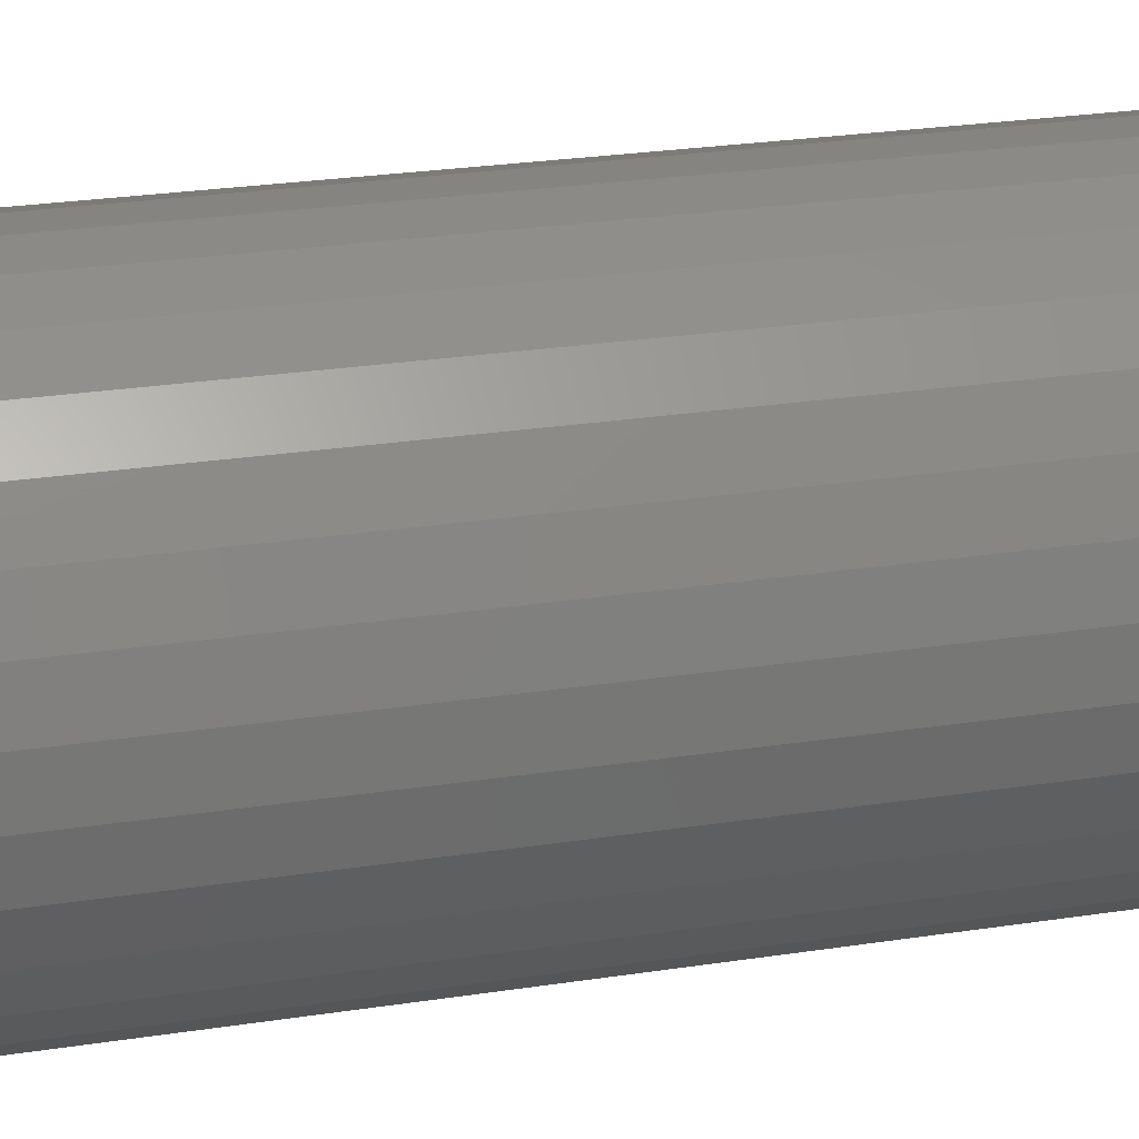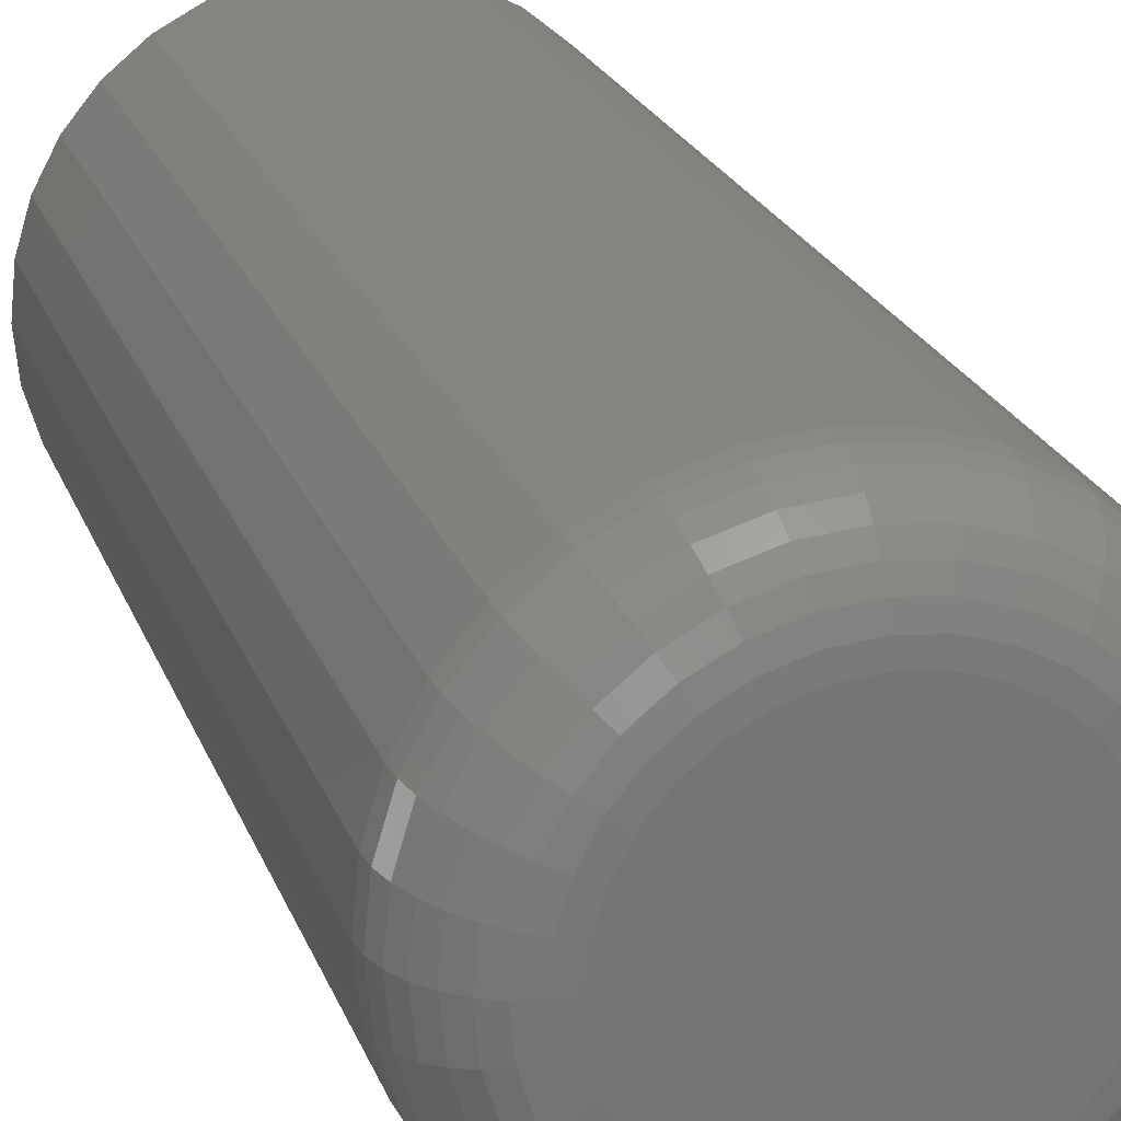
<metadata>
{"format":"stl","ext":"stl","renderer":"f3d","projection":"perspective","resolution":1024,"background":"white","views":[{"elev":25.7,"azim":-103.9,"up":"+Z"},{"elev":21.5,"azim":-16.5,"up":"+Z"}]}
</metadata>
<code>
# stl→obj: 320 verts, 636 faces
v -0.02185 -0.75 0.1011
v 0.01839 -0.75 0.1011
v -0.001727 -0.75 0.1031
v -0.04119 -0.75 0.09528
v 0.03774 -0.75 0.09528
v -0.05902 -0.75 0.08575
v 0.05557 -0.75 0.08575
v 0.05557 -0.75 -0.08575
v -0.04119 -0.75 -0.09528
v 0.03774 -0.75 -0.09528
v -0.02185 -0.75 -0.1011
v 0.01839 -0.75 -0.1011
v -0.001727 -0.75 -0.1031
v 0.07119 -0.75 0.07292
v -0.07465 -0.75 0.07292
v 0.08402 -0.75 0.05729
v -0.08747 -0.75 0.05729
v 0.09355 -0.75 0.03946
v -0.097 -0.75 0.03946
v 0.09942 -0.75 0.02012
v -0.1029 -0.75 0.02012
v 0.1014 -0.75 -5.297e-17
v -0.1049 -0.75 -9.405e-17
v 0.09942 -0.75 -0.02012
v -0.1029 -0.75 -0.02012
v 0.09355 -0.75 -0.03946
v -0.097 -0.75 -0.03946
v 0.08402 -0.75 -0.05729
v -0.08747 -0.75 -0.05729
v 0.07119 -0.75 -0.07292
v -0.07465 -0.75 -0.07292
v -0.05902 -0.75 -0.08575
v 0.1639 9.194e-18 -2.295e-17
v 0.1639 -0.6875 -3.577e-16
v 0.1607 9.017e-18 -0.03231
v 0.1607 -0.6875 -0.03231
v 0.1513 8.494e-18 -0.06338
v 0.1513 -0.6875 -0.06338
v 0.136 7.645e-18 -0.09202
v 0.136 -0.6875 -0.09202
v 0.1154 6.501e-18 -0.1171
v 0.1154 -0.6875 -0.1171
v 0.09029 5.108e-18 -0.1377
v 0.09029 -0.6875 -0.1377
v 0.06165 3.518e-18 -0.153
v 0.06165 -0.6875 -0.153
v 0.03058 1.794e-18 -0.1624
v 0.03058 -0.6875 -0.1624
v -0.001727 -2.252e-33 -0.1656
v -0.001727 -0.6875 -0.1656
v -0.03404 -1.794e-18 -0.1624
v -0.03404 -0.6875 -0.1624
v -0.06511 -3.518e-18 -0.153
v -0.06511 -0.6875 -0.153
v -0.09374 -5.108e-18 -0.1377
v -0.09374 -0.6875 -0.1377
v -0.1188 -6.501e-18 -0.1171
v -0.1188 -0.6875 -0.1171
v -0.1394 -7.645e-18 -0.09202
v -0.1394 -0.6875 -0.09202
v -0.1547 -8.494e-18 -0.06338
v -0.1547 -0.6875 -0.06338
v -0.1642 -9.017e-18 -0.03231
v -0.1642 -0.6875 -0.03231
v -0.1674 -9.194e-18 9.117e-17
v -0.1674 -0.6875 9.117e-17
v -0.1642 -9.017e-18 0.03231
v -0.1642 -0.6875 0.03231
v -0.1547 -8.494e-18 0.06338
v -0.1547 -0.6875 0.06338
v -0.1394 -7.645e-18 0.09202
v -0.1394 -0.6875 0.09202
v -0.1188 -6.501e-18 0.1171
v -0.1188 -0.6875 0.1171
v -0.09374 -5.108e-18 0.1377
v -0.09374 -0.6875 0.1377
v -0.06511 -3.518e-18 0.153
v -0.06511 -0.6875 0.153
v -0.03404 -1.794e-18 0.1624
v -0.03404 -0.6875 0.1624
v -0.001727 3.167e-33 0.1656
v -0.001727 -0.6875 0.1656
v 0.03058 1.794e-18 0.1624
v 0.03058 -0.6875 0.1624
v 0.06165 3.518e-18 0.153
v 0.06165 -0.6875 0.153
v 0.09029 5.108e-18 0.1377
v 0.09029 -0.6875 0.1377
v 0.1154 6.501e-18 0.1171
v 0.1154 -0.6875 0.1171
v 0.136 7.645e-18 0.09202
v 0.136 -0.6875 0.09202
v 0.1513 8.494e-18 0.06338
v 0.1513 -0.6875 0.06338
v 0.1607 9.017e-18 0.03231
v 0.1607 -0.6875 0.03231
v -0.117 -0.7488 6.939e-17
v -0.1148 -0.7488 0.0225
v -0.1288 -0.7452 7.633e-17
v -0.1263 -0.7452 0.02478
v -0.1396 -0.7395 8.327e-17
v -0.1369 -0.7395 0.02689
v -0.149 -0.7317 8.327e-17
v -0.1462 -0.7317 0.02874
v -0.1568 -0.7222 8.327e-17
v -0.1538 -0.7222 0.03026
v -0.1626 -0.7114 9.714e-17
v -0.1595 -0.7114 0.03138
v -0.1662 -0.6997 1.11e-16
v -0.163 -0.6997 0.03208
v 0.1114 -0.7488 0.0225
v 0.1136 -0.7488 -2.845e-16
v 0.1229 -0.7452 0.02478
v 0.1253 -0.7452 -3.123e-16
v 0.1335 -0.7395 0.02689
v 0.1361 -0.7395 -3.4e-16
v 0.1428 -0.7317 0.02874
v 0.1456 -0.7317 -3.747e-16
v 0.1504 -0.7222 0.03026
v 0.1534 -0.7222 -4.025e-16
v 0.156 -0.7114 0.03138
v 0.1591 -0.7114 -4.163e-16
v 0.1595 -0.6997 0.03208
v 0.1627 -0.6997 -4.302e-16
v 0.1048 -0.7488 0.04413
v 0.1156 -0.7452 0.04862
v 0.1256 -0.7395 0.05275
v 0.1344 -0.7317 0.05638
v 0.1416 -0.7222 0.05935
v 0.1469 -0.7114 0.06156
v 0.1502 -0.6997 0.06292
v 0.09416 -0.7488 0.06407
v 0.1039 -0.7452 0.07058
v 0.1129 -0.7395 0.07658
v 0.1208 -0.7317 0.08185
v 0.1272 -0.7222 0.08616
v 0.132 -0.7114 0.08937
v 0.135 -0.6997 0.09135
v 0.07982 -0.7488 0.08154
v 0.08811 -0.7452 0.08983
v 0.09575 -0.7395 0.09747
v 0.1024 -0.7317 0.1042
v 0.1079 -0.7222 0.1097
v 0.112 -0.7114 0.1138
v 0.1145 -0.6997 0.1163
v 0.06234 -0.7488 0.09588
v 0.06885 -0.7452 0.1056
v 0.07486 -0.7395 0.1146
v 0.08012 -0.7317 0.1225
v 0.08444 -0.7222 0.129
v 0.08765 -0.7114 0.1338
v 0.08962 -0.6997 0.1367
v 0.0424 -0.7488 0.1065
v 0.04689 -0.7452 0.1174
v 0.05103 -0.7395 0.1274
v 0.05465 -0.7317 0.1361
v 0.05762 -0.7222 0.1433
v 0.05983 -0.7114 0.1486
v 0.0612 -0.6997 0.1519
v 0.02077 -0.7488 0.1131
v 0.02306 -0.7452 0.1246
v 0.02517 -0.7395 0.1352
v 0.02701 -0.7317 0.1445
v 0.02853 -0.7222 0.1521
v 0.02966 -0.7114 0.1578
v 0.03035 -0.6997 0.1613
v -0.001727 -0.7488 0.1153
v -0.001727 -0.7452 0.127
v -0.001727 -0.7395 0.1378
v -0.001727 -0.7317 0.1473
v -0.001727 -0.7222 0.1551
v -0.001727 -0.7114 0.1609
v -0.001727 -0.6997 0.1644
v -0.02422 -0.7488 0.1131
v -0.02651 -0.7452 0.1246
v -0.02862 -0.7395 0.1352
v -0.03047 -0.7317 0.1445
v -0.03198 -0.7222 0.1521
v -0.03311 -0.7114 0.1578
v -0.0338 -0.6997 0.1613
v -0.04586 -0.7488 0.1065
v -0.05034 -0.7452 0.1174
v -0.05448 -0.7395 0.1274
v -0.0581 -0.7317 0.1361
v -0.06108 -0.7222 0.1433
v -0.06329 -0.7114 0.1486
v -0.06465 -0.6997 0.1519
v -0.06579 -0.7488 0.09588
v -0.07231 -0.7452 0.1056
v -0.07831 -0.7395 0.1146
v -0.08357 -0.7317 0.1225
v -0.08789 -0.7222 0.129
v -0.0911 -0.7114 0.1338
v -0.09308 -0.6997 0.1367
v -0.08327 -0.7488 0.08154
v -0.09156 -0.7452 0.08983
v -0.0992 -0.7395 0.09747
v -0.1059 -0.7317 0.1042
v -0.1114 -0.7222 0.1097
v -0.1155 -0.7114 0.1138
v -0.118 -0.6997 0.1163
v -0.09761 -0.7488 0.06407
v -0.1074 -0.7452 0.07058
v -0.1163 -0.7395 0.07658
v -0.1242 -0.7317 0.08185
v -0.1307 -0.7222 0.08616
v -0.1355 -0.7114 0.08937
v -0.1384 -0.6997 0.09135
v -0.1083 -0.7488 0.04413
v -0.1191 -0.7452 0.04862
v -0.1291 -0.7395 0.05275
v -0.1378 -0.7317 0.05638
v -0.145 -0.7222 0.05935
v -0.1503 -0.7114 0.06156
v -0.1536 -0.6997 0.06292
v 0.1114 -0.7488 -0.0225
v 0.1229 -0.7452 -0.02478
v 0.1335 -0.7395 -0.02689
v 0.1428 -0.7317 -0.02874
v 0.1504 -0.7222 -0.03026
v 0.156 -0.7114 -0.03138
v 0.1595 -0.6997 -0.03208
v -0.1148 -0.7488 -0.0225
v -0.1263 -0.7452 -0.02478
v -0.1369 -0.7395 -0.02689
v -0.1462 -0.7317 -0.02874
v -0.1538 -0.7222 -0.03026
v -0.1595 -0.7114 -0.03138
v -0.163 -0.6997 -0.03208
v -0.1083 -0.7488 -0.04413
v -0.1191 -0.7452 -0.04862
v -0.1291 -0.7395 -0.05275
v -0.1378 -0.7317 -0.05638
v -0.145 -0.7222 -0.05935
v -0.1503 -0.7114 -0.06156
v -0.1536 -0.6997 -0.06292
v -0.09761 -0.7488 -0.06407
v -0.1074 -0.7452 -0.07058
v -0.1163 -0.7395 -0.07658
v -0.1242 -0.7317 -0.08185
v -0.1307 -0.7222 -0.08616
v -0.1355 -0.7114 -0.08937
v -0.1384 -0.6997 -0.09135
v -0.08327 -0.7488 -0.08154
v -0.09156 -0.7452 -0.08983
v -0.0992 -0.7395 -0.09747
v -0.1059 -0.7317 -0.1042
v -0.1114 -0.7222 -0.1097
v -0.1155 -0.7114 -0.1138
v -0.118 -0.6997 -0.1163
v -0.06579 -0.7488 -0.09588
v -0.07231 -0.7452 -0.1056
v -0.07831 -0.7395 -0.1146
v -0.08357 -0.7317 -0.1225
v -0.08789 -0.7222 -0.129
v -0.0911 -0.7114 -0.1338
v -0.09308 -0.6997 -0.1367
v -0.04586 -0.7488 -0.1065
v -0.05034 -0.7452 -0.1174
v -0.05448 -0.7395 -0.1274
v -0.0581 -0.7317 -0.1361
v -0.06108 -0.7222 -0.1433
v -0.06329 -0.7114 -0.1486
v -0.06465 -0.6997 -0.1519
v -0.02422 -0.7488 -0.1131
v -0.02651 -0.7452 -0.1246
v -0.02862 -0.7395 -0.1352
v -0.03047 -0.7317 -0.1445
v -0.03198 -0.7222 -0.1521
v -0.03311 -0.7114 -0.1578
v -0.0338 -0.6997 -0.1613
v -0.001727 -0.7488 -0.1153
v -0.001727 -0.7452 -0.127
v -0.001727 -0.7395 -0.1378
v -0.001727 -0.7317 -0.1473
v -0.001727 -0.7222 -0.1551
v -0.001727 -0.7114 -0.1609
v -0.001727 -0.6997 -0.1644
v 0.02077 -0.7488 -0.1131
v 0.02306 -0.7452 -0.1246
v 0.02517 -0.7395 -0.1352
v 0.02701 -0.7317 -0.1445
v 0.02853 -0.7222 -0.1521
v 0.02966 -0.7114 -0.1578
v 0.03035 -0.6997 -0.1613
v 0.0424 -0.7488 -0.1065
v 0.04689 -0.7452 -0.1174
v 0.05103 -0.7395 -0.1274
v 0.05465 -0.7317 -0.1361
v 0.05762 -0.7222 -0.1433
v 0.05983 -0.7114 -0.1486
v 0.0612 -0.6997 -0.1519
v 0.06234 -0.7488 -0.09588
v 0.06885 -0.7452 -0.1056
v 0.07486 -0.7395 -0.1146
v 0.08012 -0.7317 -0.1225
v 0.08444 -0.7222 -0.129
v 0.08765 -0.7114 -0.1338
v 0.08962 -0.6997 -0.1367
v 0.07982 -0.7488 -0.08154
v 0.08811 -0.7452 -0.08983
v 0.09575 -0.7395 -0.09747
v 0.1024 -0.7317 -0.1042
v 0.1079 -0.7222 -0.1097
v 0.112 -0.7114 -0.1138
v 0.1145 -0.6997 -0.1163
v 0.09416 -0.7488 -0.06407
v 0.1039 -0.7452 -0.07058
v 0.1129 -0.7395 -0.07658
v 0.1208 -0.7317 -0.08185
v 0.1272 -0.7222 -0.08616
v 0.132 -0.7114 -0.08937
v 0.135 -0.6997 -0.09135
v 0.1048 -0.7488 -0.04413
v 0.1156 -0.7452 -0.04862
v 0.1256 -0.7395 -0.05275
v 0.1344 -0.7317 -0.05638
v 0.1416 -0.7222 -0.05935
v 0.1469 -0.7114 -0.06156
v 0.1502 -0.6997 -0.06292
f 1 2 3
f 2 1 4
f 2 4 5
f 5 4 6
f 5 6 7
f 8 9 10
f 10 9 11
f 10 11 12
f 12 11 13
f 7 6 14
f 14 6 15
f 14 15 16
f 16 15 17
f 16 17 18
f 18 17 19
f 18 19 20
f 20 19 21
f 20 21 22
f 22 21 23
f 22 23 24
f 24 23 25
f 24 25 26
f 26 25 27
f 26 27 28
f 28 27 29
f 28 29 30
f 30 29 31
f 30 31 8
f 8 31 32
f 8 32 9
f 33 34 35
f 35 34 36
f 35 36 37
f 37 36 38
f 37 38 39
f 39 38 40
f 39 40 41
f 41 40 42
f 41 42 43
f 43 42 44
f 43 44 45
f 45 44 46
f 45 46 47
f 47 46 48
f 47 48 49
f 49 48 50
f 49 50 51
f 51 50 52
f 51 52 53
f 53 52 54
f 53 54 55
f 55 54 56
f 55 56 57
f 57 56 58
f 57 58 59
f 59 58 60
f 59 60 61
f 61 60 62
f 61 62 63
f 63 62 64
f 63 64 65
f 65 64 66
f 65 66 67
f 67 66 68
f 67 68 69
f 69 68 70
f 69 70 71
f 71 70 72
f 71 72 73
f 73 72 74
f 73 74 75
f 75 74 76
f 75 76 77
f 77 76 78
f 77 78 79
f 79 78 80
f 79 80 81
f 81 80 82
f 81 82 83
f 83 82 84
f 83 84 85
f 85 84 86
f 85 86 87
f 87 86 88
f 87 88 89
f 89 88 90
f 89 90 91
f 91 90 92
f 91 92 93
f 93 92 94
f 93 94 95
f 95 94 96
f 95 96 33
f 33 96 34
f 23 21 97
f 97 21 98
f 97 98 99
f 99 98 100
f 99 100 101
f 101 100 102
f 101 102 103
f 103 102 104
f 103 104 105
f 105 104 106
f 105 106 107
f 107 106 108
f 107 108 109
f 109 108 110
f 109 110 66
f 66 110 68
f 20 22 111
f 111 22 112
f 111 112 113
f 113 112 114
f 113 114 115
f 115 114 116
f 115 116 117
f 117 116 118
f 117 118 119
f 119 118 120
f 119 120 121
f 121 120 122
f 121 122 123
f 123 122 124
f 123 124 96
f 96 124 34
f 18 20 125
f 125 20 111
f 125 111 126
f 126 111 113
f 126 113 127
f 127 113 115
f 127 115 128
f 128 115 117
f 128 117 129
f 129 117 119
f 129 119 130
f 130 119 121
f 130 121 131
f 131 121 123
f 131 123 94
f 94 123 96
f 16 18 132
f 132 18 125
f 132 125 133
f 133 125 126
f 133 126 134
f 134 126 127
f 134 127 135
f 135 127 128
f 135 128 136
f 136 128 129
f 136 129 137
f 137 129 130
f 137 130 138
f 138 130 131
f 138 131 92
f 92 131 94
f 14 16 139
f 139 16 132
f 139 132 140
f 140 132 133
f 140 133 141
f 141 133 134
f 141 134 142
f 142 134 135
f 142 135 143
f 143 135 136
f 143 136 144
f 144 136 137
f 144 137 145
f 145 137 138
f 145 138 90
f 90 138 92
f 7 14 146
f 146 14 139
f 146 139 147
f 147 139 140
f 147 140 148
f 148 140 141
f 148 141 149
f 149 141 142
f 149 142 150
f 150 142 143
f 150 143 151
f 151 143 144
f 151 144 152
f 152 144 145
f 152 145 88
f 88 145 90
f 5 7 153
f 153 7 146
f 153 146 154
f 154 146 147
f 154 147 155
f 155 147 148
f 155 148 156
f 156 148 149
f 156 149 157
f 157 149 150
f 157 150 158
f 158 150 151
f 158 151 159
f 159 151 152
f 159 152 86
f 86 152 88
f 2 5 160
f 160 5 153
f 160 153 161
f 161 153 154
f 161 154 162
f 162 154 155
f 162 155 163
f 163 155 156
f 163 156 164
f 164 156 157
f 164 157 165
f 165 157 158
f 165 158 166
f 166 158 159
f 166 159 84
f 84 159 86
f 3 2 167
f 167 2 160
f 167 160 168
f 168 160 161
f 168 161 169
f 169 161 162
f 169 162 170
f 170 162 163
f 170 163 171
f 171 163 164
f 171 164 172
f 172 164 165
f 172 165 173
f 173 165 166
f 173 166 82
f 82 166 84
f 1 3 174
f 174 3 167
f 174 167 175
f 175 167 168
f 175 168 176
f 176 168 169
f 176 169 177
f 177 169 170
f 177 170 178
f 178 170 171
f 178 171 179
f 179 171 172
f 179 172 180
f 180 172 173
f 180 173 80
f 80 173 82
f 4 1 181
f 181 1 174
f 181 174 182
f 182 174 175
f 182 175 183
f 183 175 176
f 183 176 184
f 184 176 177
f 184 177 185
f 185 177 178
f 185 178 186
f 186 178 179
f 186 179 187
f 187 179 180
f 187 180 78
f 78 180 80
f 6 4 188
f 188 4 181
f 188 181 189
f 189 181 182
f 189 182 190
f 190 182 183
f 190 183 191
f 191 183 184
f 191 184 192
f 192 184 185
f 192 185 193
f 193 185 186
f 193 186 194
f 194 186 187
f 194 187 76
f 76 187 78
f 15 6 195
f 195 6 188
f 195 188 196
f 196 188 189
f 196 189 197
f 197 189 190
f 197 190 198
f 198 190 191
f 198 191 199
f 199 191 192
f 199 192 200
f 200 192 193
f 200 193 201
f 201 193 194
f 201 194 74
f 74 194 76
f 17 15 202
f 202 15 195
f 202 195 203
f 203 195 196
f 203 196 204
f 204 196 197
f 204 197 205
f 205 197 198
f 205 198 206
f 206 198 199
f 206 199 207
f 207 199 200
f 207 200 208
f 208 200 201
f 208 201 72
f 72 201 74
f 19 17 209
f 209 17 202
f 209 202 210
f 210 202 203
f 210 203 211
f 211 203 204
f 211 204 212
f 212 204 205
f 212 205 213
f 213 205 206
f 213 206 214
f 214 206 207
f 214 207 215
f 215 207 208
f 215 208 70
f 70 208 72
f 21 19 98
f 98 19 209
f 98 209 100
f 100 209 210
f 100 210 102
f 102 210 211
f 102 211 104
f 104 211 212
f 104 212 106
f 106 212 213
f 106 213 108
f 108 213 214
f 108 214 110
f 110 214 215
f 110 215 68
f 68 215 70
f 22 24 112
f 112 24 216
f 112 216 114
f 114 216 217
f 114 217 116
f 116 217 218
f 116 218 118
f 118 218 219
f 118 219 120
f 120 219 220
f 120 220 122
f 122 220 221
f 122 221 124
f 124 221 222
f 124 222 34
f 34 222 36
f 25 23 223
f 223 23 97
f 223 97 224
f 224 97 99
f 224 99 225
f 225 99 101
f 225 101 226
f 226 101 103
f 226 103 227
f 227 103 105
f 227 105 228
f 228 105 107
f 228 107 229
f 229 107 109
f 229 109 64
f 64 109 66
f 27 25 230
f 230 25 223
f 230 223 231
f 231 223 224
f 231 224 232
f 232 224 225
f 232 225 233
f 233 225 226
f 233 226 234
f 234 226 227
f 234 227 235
f 235 227 228
f 235 228 236
f 236 228 229
f 236 229 62
f 62 229 64
f 29 27 237
f 237 27 230
f 237 230 238
f 238 230 231
f 238 231 239
f 239 231 232
f 239 232 240
f 240 232 233
f 240 233 241
f 241 233 234
f 241 234 242
f 242 234 235
f 242 235 243
f 243 235 236
f 243 236 60
f 60 236 62
f 31 29 244
f 244 29 237
f 244 237 245
f 245 237 238
f 245 238 246
f 246 238 239
f 246 239 247
f 247 239 240
f 247 240 248
f 248 240 241
f 248 241 249
f 249 241 242
f 249 242 250
f 250 242 243
f 250 243 58
f 58 243 60
f 32 31 251
f 251 31 244
f 251 244 252
f 252 244 245
f 252 245 253
f 253 245 246
f 253 246 254
f 254 246 247
f 254 247 255
f 255 247 248
f 255 248 256
f 256 248 249
f 256 249 257
f 257 249 250
f 257 250 56
f 56 250 58
f 9 32 258
f 258 32 251
f 258 251 259
f 259 251 252
f 259 252 260
f 260 252 253
f 260 253 261
f 261 253 254
f 261 254 262
f 262 254 255
f 262 255 263
f 263 255 256
f 263 256 264
f 264 256 257
f 264 257 54
f 54 257 56
f 11 9 265
f 265 9 258
f 265 258 266
f 266 258 259
f 266 259 267
f 267 259 260
f 267 260 268
f 268 260 261
f 268 261 269
f 269 261 262
f 269 262 270
f 270 262 263
f 270 263 271
f 271 263 264
f 271 264 52
f 52 264 54
f 13 11 272
f 272 11 265
f 272 265 273
f 273 265 266
f 273 266 274
f 274 266 267
f 274 267 275
f 275 267 268
f 275 268 276
f 276 268 269
f 276 269 277
f 277 269 270
f 277 270 278
f 278 270 271
f 278 271 50
f 50 271 52
f 12 13 279
f 279 13 272
f 279 272 280
f 280 272 273
f 280 273 281
f 281 273 274
f 281 274 282
f 282 274 275
f 282 275 283
f 283 275 276
f 283 276 284
f 284 276 277
f 284 277 285
f 285 277 278
f 285 278 48
f 48 278 50
f 10 12 286
f 286 12 279
f 286 279 287
f 287 279 280
f 287 280 288
f 288 280 281
f 288 281 289
f 289 281 282
f 289 282 290
f 290 282 283
f 290 283 291
f 291 283 284
f 291 284 292
f 292 284 285
f 292 285 46
f 46 285 48
f 8 10 293
f 293 10 286
f 293 286 294
f 294 286 287
f 294 287 295
f 295 287 288
f 295 288 296
f 296 288 289
f 296 289 297
f 297 289 290
f 297 290 298
f 298 290 291
f 298 291 299
f 299 291 292
f 299 292 44
f 44 292 46
f 30 8 300
f 300 8 293
f 300 293 301
f 301 293 294
f 301 294 302
f 302 294 295
f 302 295 303
f 303 295 296
f 303 296 304
f 304 296 297
f 304 297 305
f 305 297 298
f 305 298 306
f 306 298 299
f 306 299 42
f 42 299 44
f 28 30 307
f 307 30 300
f 307 300 308
f 308 300 301
f 308 301 309
f 309 301 302
f 309 302 310
f 310 302 303
f 310 303 311
f 311 303 304
f 311 304 312
f 312 304 305
f 312 305 313
f 313 305 306
f 313 306 40
f 40 306 42
f 26 28 314
f 314 28 307
f 314 307 315
f 315 307 308
f 315 308 316
f 316 308 309
f 316 309 317
f 317 309 310
f 317 310 318
f 318 310 311
f 318 311 319
f 319 311 312
f 319 312 320
f 320 312 313
f 320 313 38
f 38 313 40
f 24 26 216
f 216 26 314
f 216 314 217
f 217 314 315
f 217 315 218
f 218 315 316
f 218 316 219
f 219 316 317
f 219 317 220
f 220 317 318
f 220 318 221
f 221 318 319
f 221 319 222
f 222 319 320
f 222 320 36
f 36 320 38
f 81 83 79
f 77 79 83
f 85 77 83
f 47 51 45
f 49 51 47
f 51 53 45
f 45 53 55
f 45 55 43
f 43 55 57
f 43 57 41
f 41 57 59
f 41 59 39
f 39 59 61
f 39 61 37
f 37 61 63
f 37 63 35
f 35 63 65
f 35 65 33
f 33 65 67
f 33 67 95
f 95 67 69
f 95 69 93
f 93 69 71
f 93 71 91
f 91 71 73
f 91 73 89
f 89 73 75
f 89 75 87
f 87 75 77
f 87 77 85

</code>
